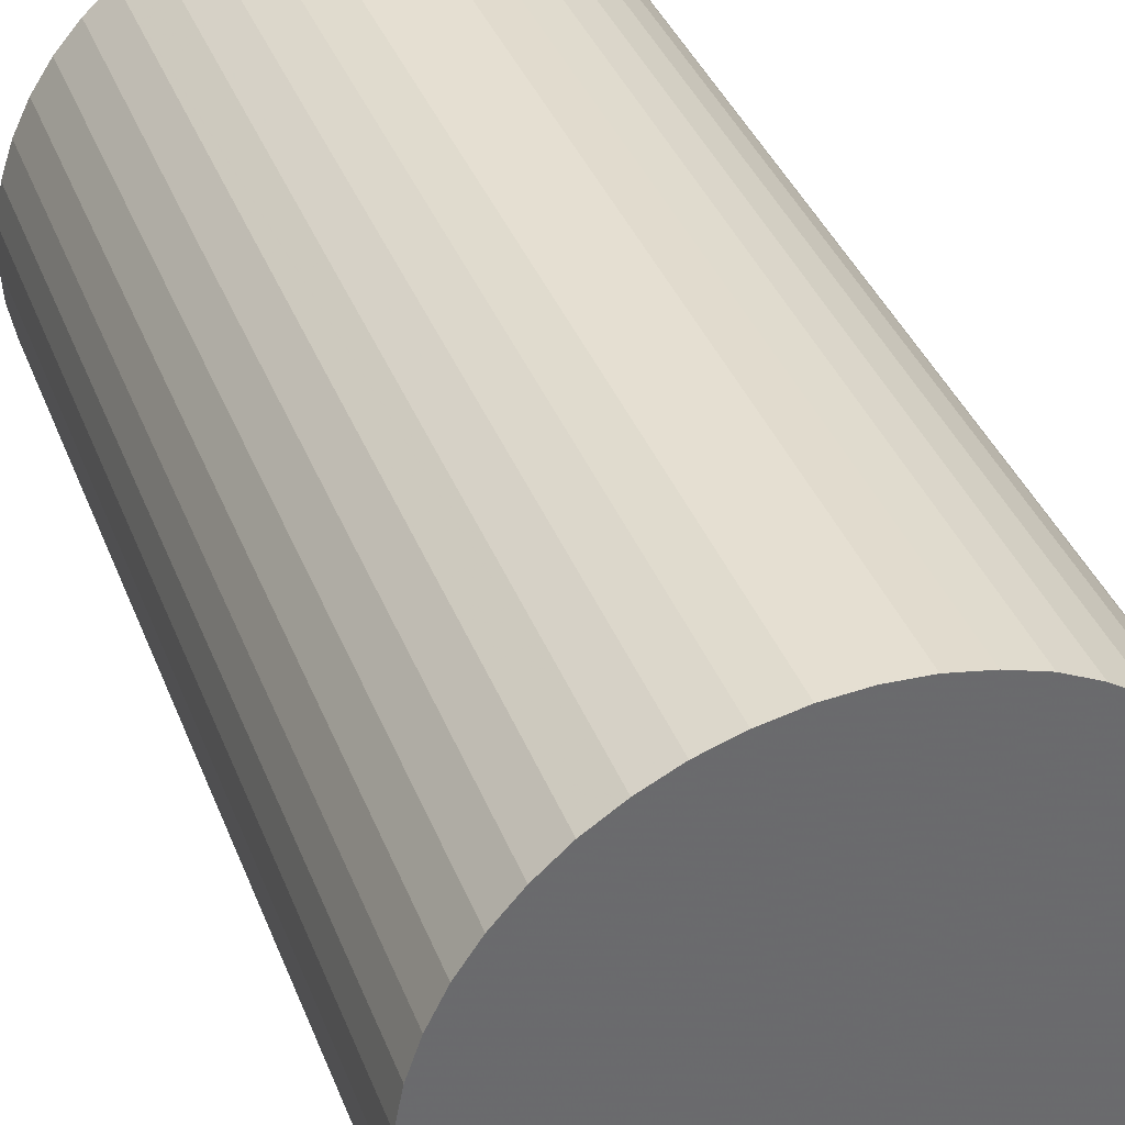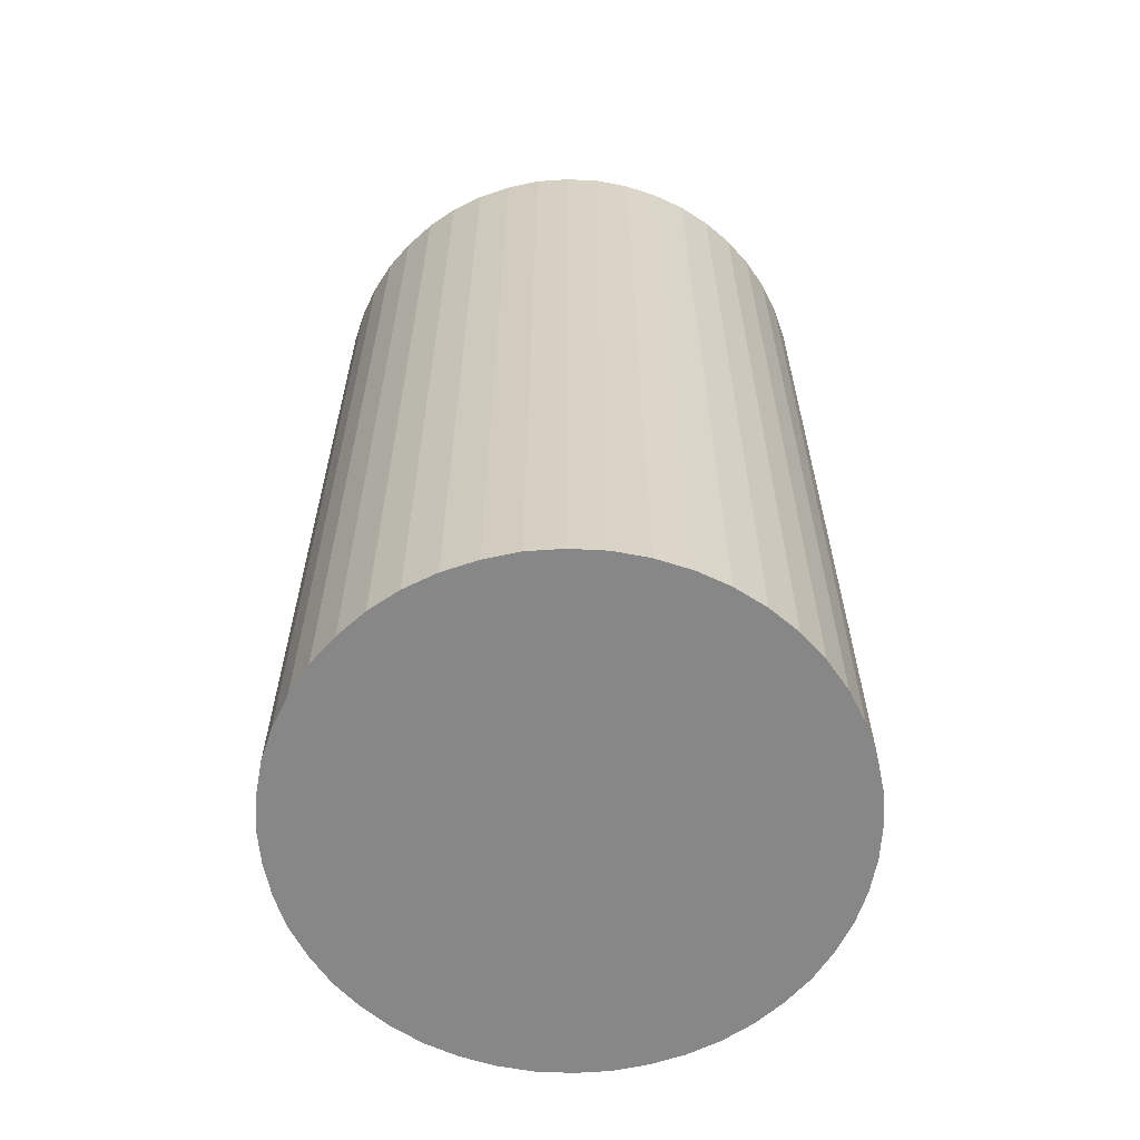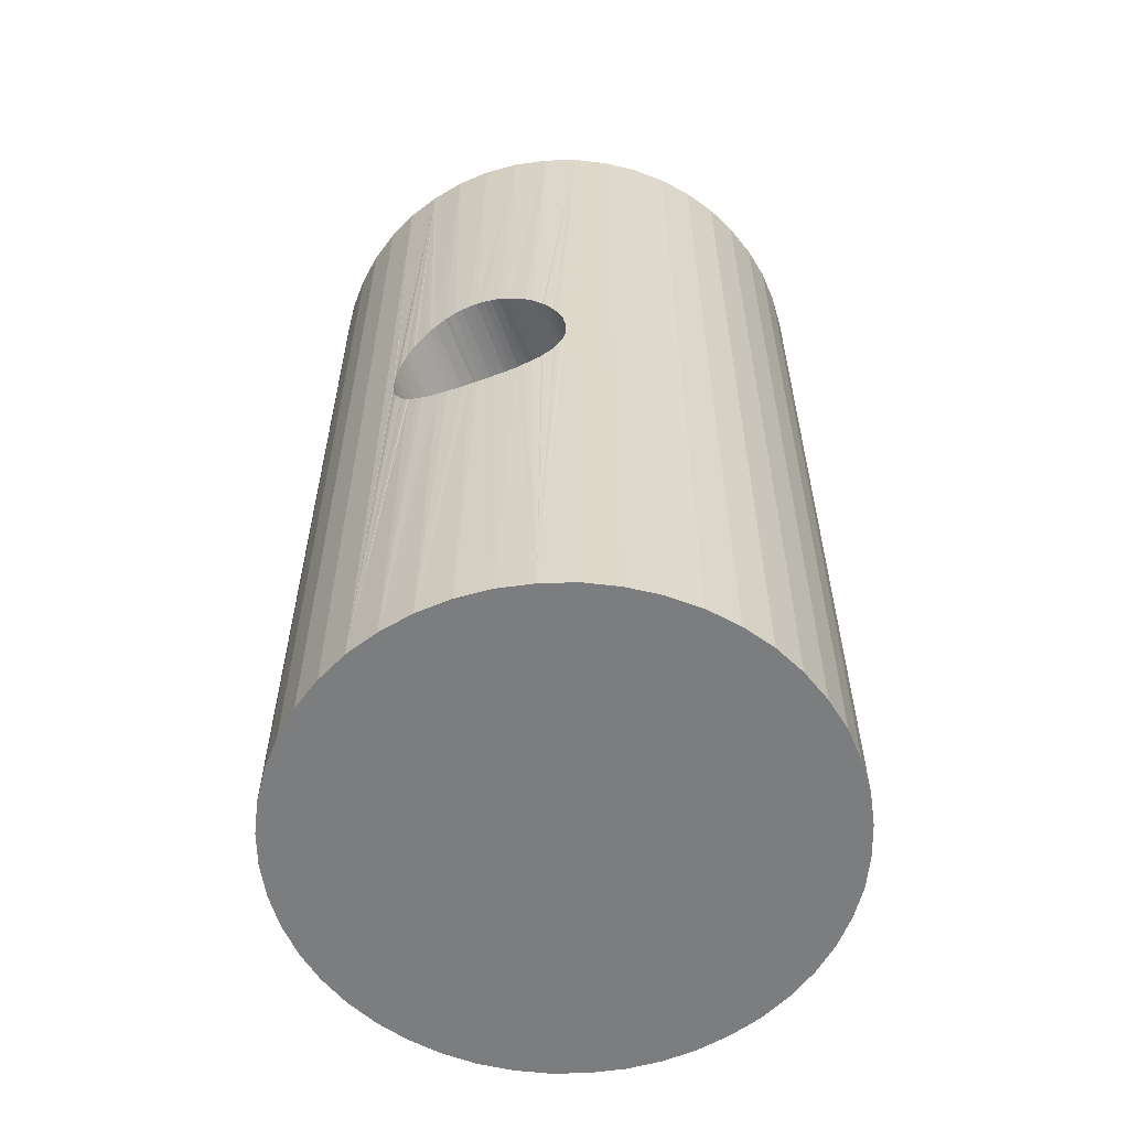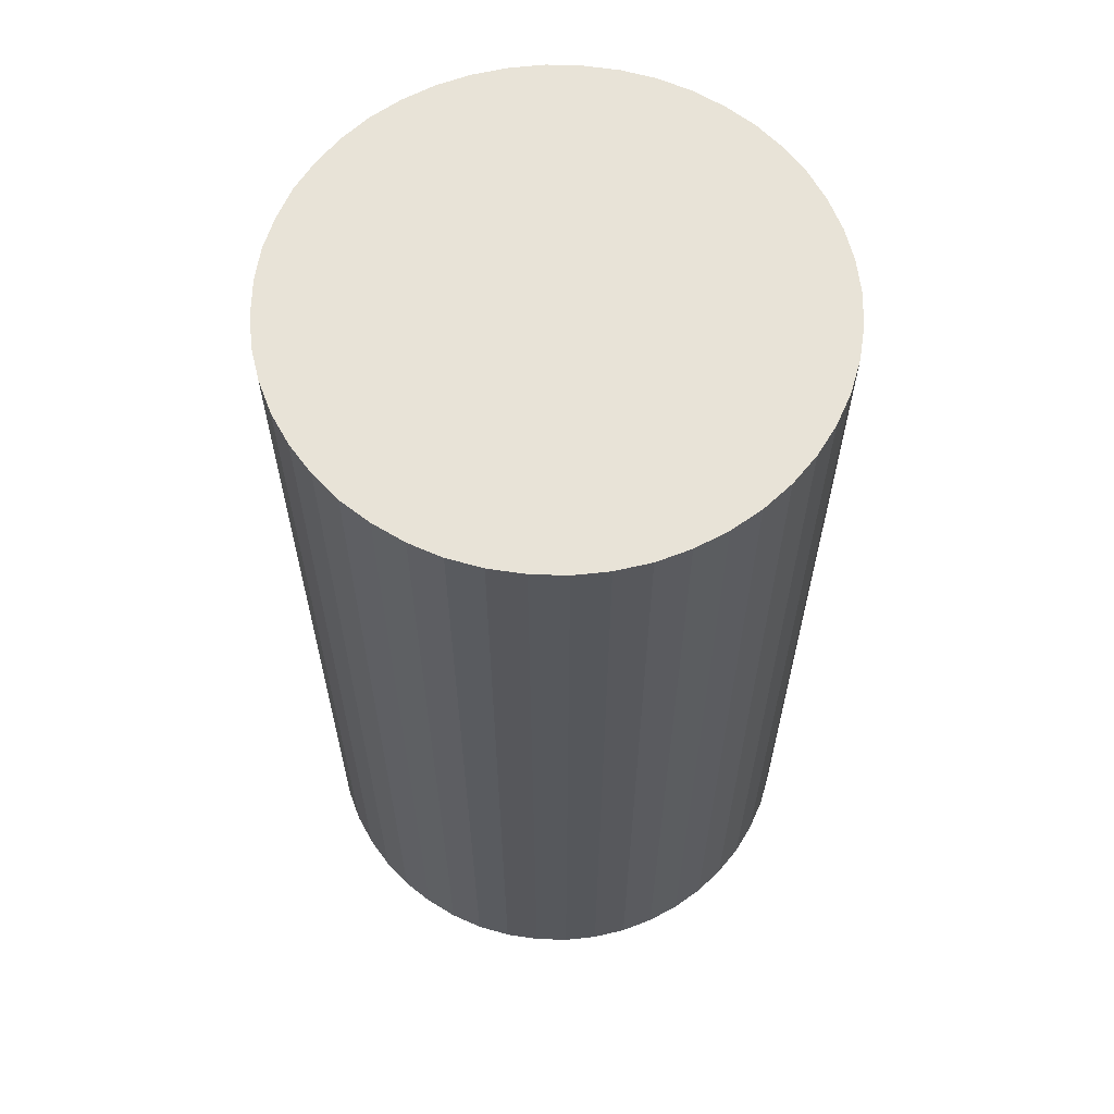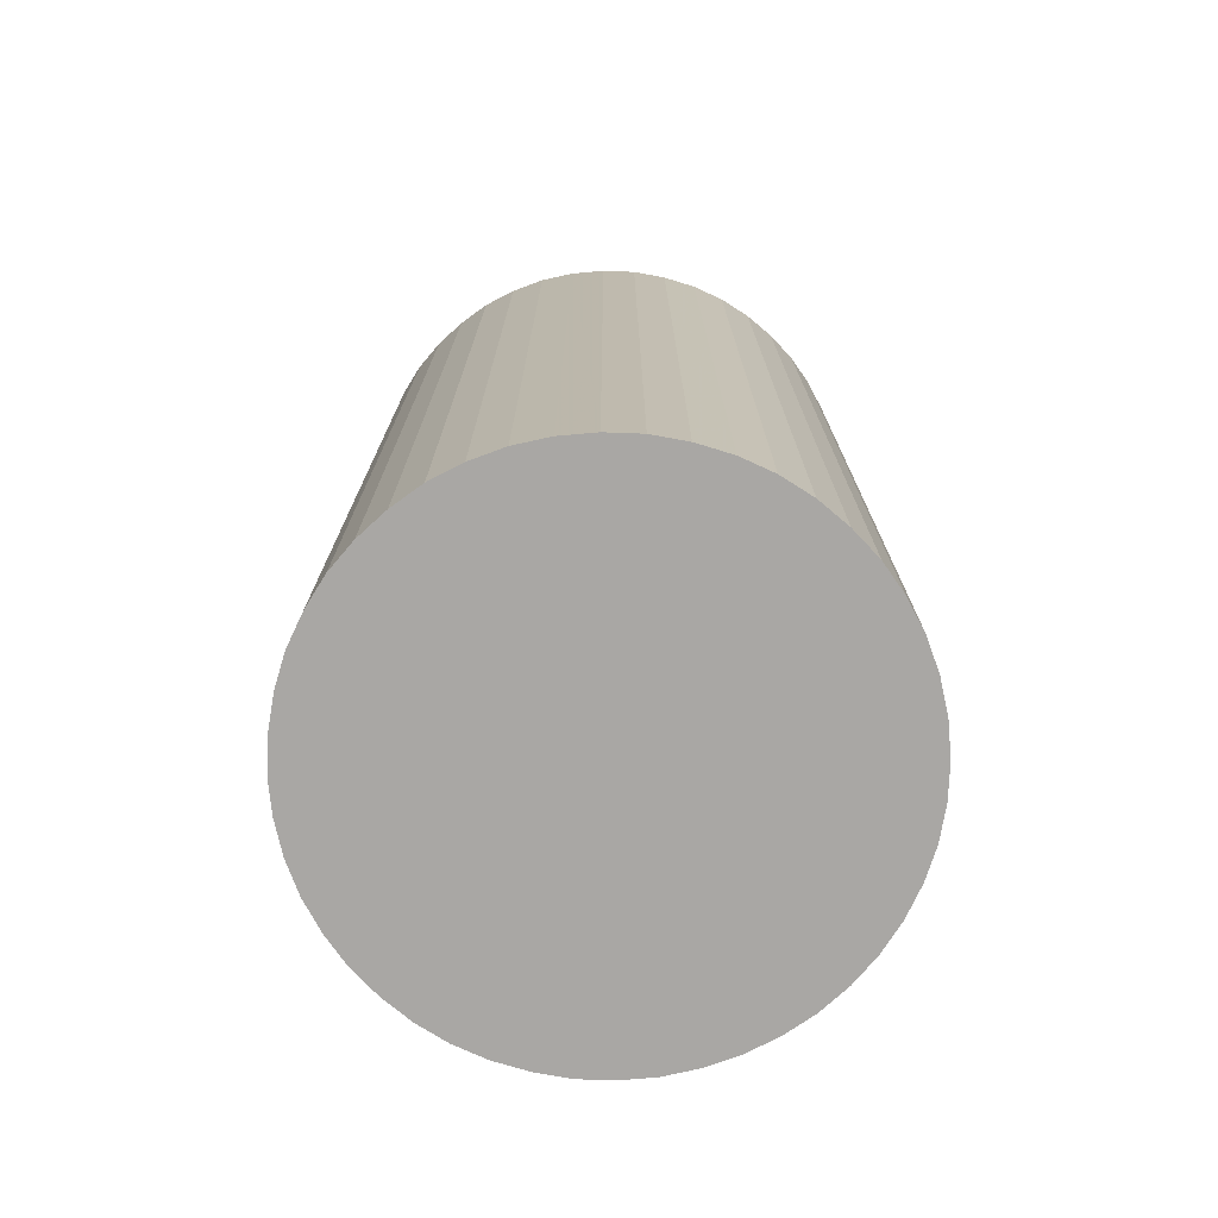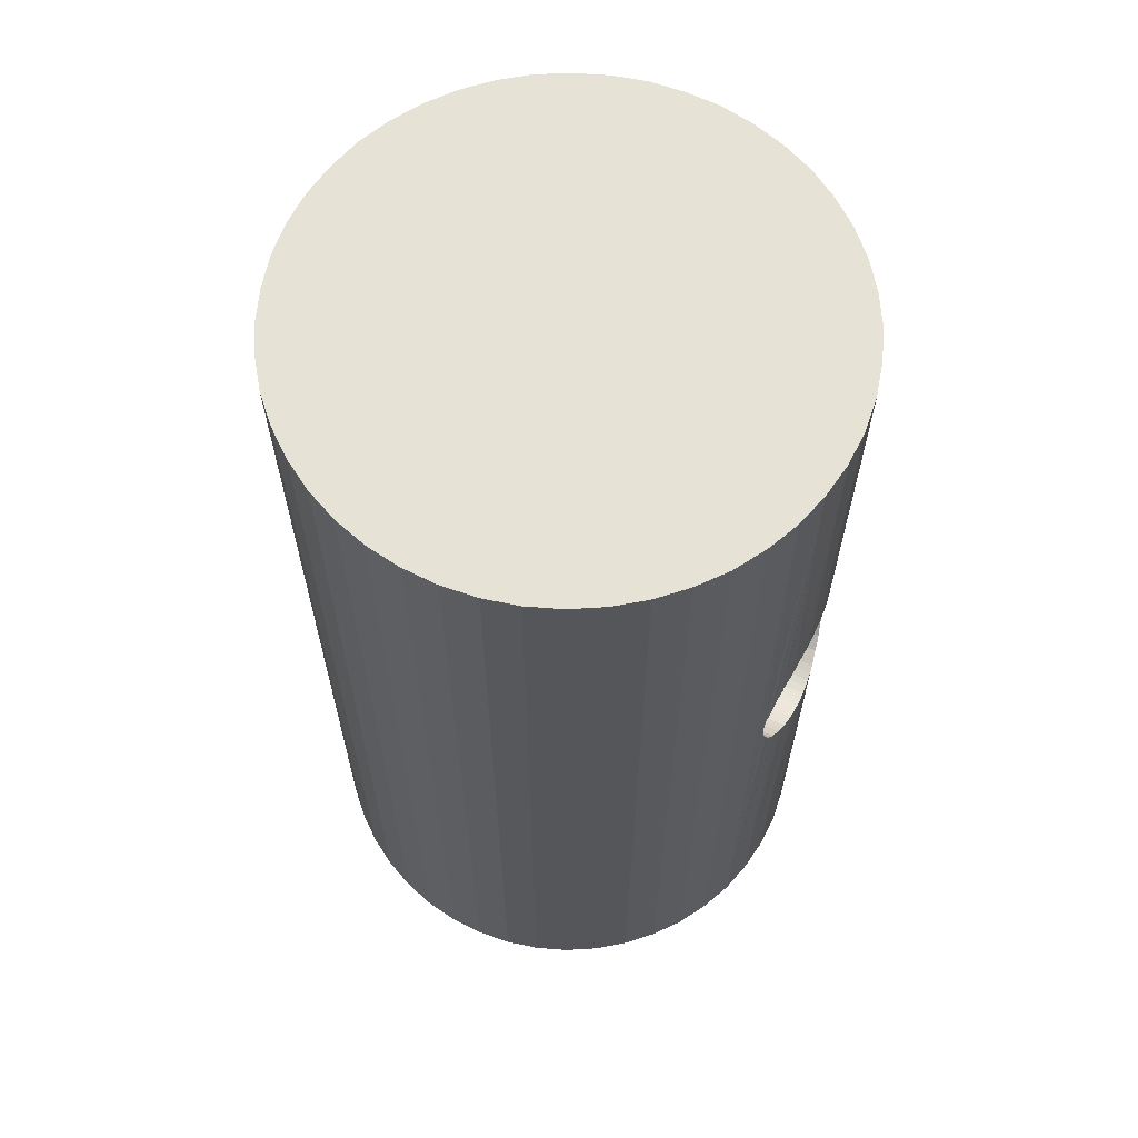
<metadata>
{"format":"obj","ext":"obj","renderer":"f3d","projection":"perspective","resolution":1024,"background":"white","views":[{"elev":37.9,"azim":-19.8,"up":"+Y"},{"elev":-62.3,"azim":-149.4,"up":"+Z"},{"elev":-59.0,"azim":19.8,"up":"+Z"},{"elev":62.1,"azim":-159.8,"up":"+Z"},{"elev":-74.7,"azim":151.4,"up":"+Z"},{"elev":63.9,"azim":-66.9,"up":"+Z"}]}
</metadata>
<code>
v -79.84 -92.09 823.2
v -87.16 -90.59 823.2
v -94.44 -146.7 823.2
v -94.44 -90.09 823.2
v -101.8 -90.59 823.2
v -60.06 -101.8 823.2
v -66.25 -97.69 823.2
v -72.84 -94.39 823.2
v -45.44 -118.4 823.2
v -49.56 -112.3 823.2
v -54.44 -106.7 823.2
v -38.34 -139.3 823.2
v -39.84 -132.1 823.2
v -42.25 -125.1 823.2
v -39.84 -161.3 823.2
v -38.34 -154.1 823.2
v -37.94 -146.7 823.2
v -49.56 -181.1 823.2
v -45.44 -175 823.2
v -42.25 -168.4 823.2
v -66.25 -195.7 823.2
v -60.06 -191.6 823.2
v -54.44 -186.7 823.2
v -87.16 -202.8 823.2
v -79.84 -201.3 823.2
v -72.84 -199 823.2
v -109.2 -201.3 823.2
v -101.8 -202.8 823.2
v -94.44 -203.3 823.2
v -128.9 -191.6 823.2
v -122.8 -195.7 823.2
v -116.2 -199 823.2
v -143.4 -175 823.2
v -139.3 -181.1 823.2
v -134.4 -186.7 823.2
v -150.6 -154.1 823.2
v -149.2 -161.3 823.2
v -146.8 -168.4 823.2
v -149.2 -132.1 823.2
v -150.6 -139.3 823.2
v -151.1 -146.7 823.2
v -139.3 -112.3 823.2
v -143.4 -118.4 823.2
v -146.8 -125.1 823.2
v -122.8 -97.69 823.2
v -128.9 -101.8 823.2
v -134.4 -106.7 823.2
v -109.2 -92.09 823.2
v -116.2 -94.39 823.2
v -109.2 -92.09 623.2
v -101.8 -90.59 623.2
v -94.44 -146.7 623.2
v -94.44 -90.09 623.2
v -87.16 -90.59 623.2
v -128.9 -101.8 623.2
v -122.8 -97.69 623.2
v -116.2 -94.39 623.2
v -143.4 -118.4 623.2
v -139.3 -112.3 623.2
v -134.4 -106.7 623.2
v -150.6 -139.3 623.2
v -149.2 -132.1 623.2
v -146.8 -125.1 623.2
v -149.2 -161.3 623.2
v -150.6 -154.1 623.2
v -151.1 -146.7 623.2
v -139.3 -181.1 623.2
v -143.4 -175 623.2
v -146.8 -168.4 623.2
v -122.8 -195.7 623.2
v -128.9 -191.6 623.2
v -134.4 -186.7 623.2
v -101.8 -202.8 623.2
v -109.2 -201.3 623.2
v -116.2 -199 623.2
v -79.84 -201.3 623.2
v -87.16 -202.8 623.2
v -94.44 -203.3 623.2
v -60.06 -191.6 623.2
v -66.25 -195.7 623.2
v -72.84 -199 623.2
v -45.44 -175 623.2
v -49.56 -181.1 623.2
v -54.44 -186.7 623.2
v -38.34 -154.1 623.2
v -39.84 -161.3 623.2
v -42.25 -168.4 623.2
v -39.84 -132.1 623.2
v -38.34 -139.3 623.2
v -37.94 -146.7 623.2
v -49.56 -112.3 623.2
v -45.44 -118.4 623.2
v -42.25 -125.1 623.2
v -66.25 -97.69 623.2
v -60.06 -101.8 623.2
v -54.44 -106.7 623.2
v -79.84 -92.09 623.2
v -72.84 -94.39 623.2
v -101.2 -158.2 706.9
v -97.84 -158.2 706
v -94.44 -158.2 725.1
v -94.44 -158.2 705.6
v -91.16 -158.2 706
v -109.4 -158.2 712.6
v -106.9 -158.2 710.2
v -104.2 -158.2 708.2
v -113.7 -158.2 721.8
v -112.8 -158.2 718.5
v -111.3 -158.2 715.5
v -112.8 -158.2 731.9
v -113.7 -158.2 728.6
v -113.9 -158.2 725.1
v -106.9 -158.2 740.1
v -109.4 -158.2 737.6
v -111.3 -158.2 734.9
v -97.84 -158.2 744.4
v -101.2 -158.2 743.5
v -104.2 -158.2 742
v -87.84 -158.2 743.5
v -91.16 -158.2 744.4
v -94.44 -158.2 744.6
v -79.56 -158.2 737.6
v -81.94 -158.2 740.1
v -84.75 -158.2 742
v -75.34 -158.2 728.6
v -76.16 -158.2 731.9
v -77.66 -158.2 734.9
v -76.16 -158.2 718.5
v -75.34 -158.2 721.8
v -75.06 -158.2 725.1
v -81.94 -158.2 710.2
v -79.56 -158.2 712.6
v -77.66 -158.2 715.5
v -87.84 -158.2 706.9
v -84.75 -158.2 708.2
v -112.8 -200.3 718.5
v -113.2 -200.1 720.1
v -110.4 -201 714
v -111.3 -200.7 715.5
v -112.1 -200.5 717
v -113.7 -199.9 721.8
v -113.8 -199.8 723.5
v -113.9 -199.8 725.1
v -113.8 -199.8 726.9
v -113.2 -200.1 730.1
v -112.8 -200.3 731.9
v -113.7 -199.9 728.6
v -112.1 -200.5 733.4
v -111.3 -200.7 734.9
v -110.4 -201 736.4
v -105.7 -202.2 709.2
v -106.9 -201.9 710.2
v -109.2 -201.3 712.4
v -109.4 -201.3 712.6
v -97.84 -203.2 706
v -99.56 -203.1 706.4
v -101.2 -202.9 706.9
v -101.8 -202.8 707.1
v -104.2 -202.4 708.2
v -87.84 -202.9 706.9
v -89.44 -203.1 706.4
v -91.16 -203.2 706
v -92.75 -203.3 705.8
v -94.44 -203.3 705.6
v -96.16 -203.3 705.8
v -81.94 -201.9 710.2
v -83.34 -202.2 709.2
v -84.75 -202.4 708.2
v -87.16 -202.8 707.1
v -75.06 -199.8 726.9
v -75.06 -199.8 725.1
v -76.16 -200.3 731.9
v -75.66 -200.1 730.1
v -75.34 -199.9 728.6
v -78.56 -201 736.4
v -77.66 -200.7 734.9
v -76.84 -200.5 733.4
v -75.06 -199.8 723.5
v -75.34 -199.9 721.8
v -75.66 -200.1 720.1
v -76.16 -200.3 718.5
v -76.84 -200.5 717
v -77.66 -200.7 715.5
v -78.56 -201 714
v -79.56 -201.3 712.6
v -79.84 -201.3 712.4
v -83.34 -202.2 741.1
v -81.94 -201.9 740.1
v -79.84 -201.3 738
v -79.56 -201.3 737.6
v -91.16 -203.2 744.4
v -89.44 -203.1 744
v -87.84 -202.9 743.5
v -87.16 -202.8 743.1
v -84.75 -202.4 742
v -101.2 -202.9 743.4
v -99.56 -203.1 744
v -97.84 -203.2 744.4
v -96.16 -203.3 744.6
v -94.44 -203.3 744.6
v -92.75 -203.3 744.6
v -109.4 -201.3 737.6
v -109.2 -201.3 738
v -106.9 -201.9 740.1
v -105.7 -202.2 741.1
v -104.2 -202.4 742
v -101.8 -202.8 743.1
f 1 2 3
f 3 2 4
f 3 4 5
f 6 7 3
f 3 7 8
f 3 8 1
f 9 10 3
f 3 10 11
f 3 11 6
f 12 13 3
f 3 13 14
f 3 14 9
f 15 16 3
f 3 16 17
f 3 17 12
f 18 19 3
f 3 19 20
f 3 20 15
f 21 22 3
f 3 22 23
f 3 23 18
f 24 25 3
f 3 25 26
f 3 26 21
f 27 28 3
f 3 28 29
f 3 29 24
f 30 31 3
f 3 31 32
f 3 32 27
f 33 34 3
f 3 34 35
f 3 35 30
f 36 37 3
f 3 37 38
f 3 38 33
f 39 40 3
f 3 40 41
f 3 41 36
f 42 43 3
f 3 43 44
f 3 44 39
f 45 46 3
f 3 46 47
f 3 47 42
f 5 48 3
f 3 48 49
f 3 49 45
f 50 51 52
f 52 51 53
f 52 53 54
f 55 56 52
f 52 56 57
f 52 57 50
f 58 59 52
f 52 59 60
f 52 60 55
f 61 62 52
f 52 62 63
f 52 63 58
f 64 65 52
f 52 65 66
f 52 66 61
f 67 68 52
f 52 68 69
f 52 69 64
f 70 71 52
f 52 71 72
f 52 72 67
f 73 74 52
f 52 74 75
f 52 75 70
f 76 77 52
f 52 77 78
f 52 78 73
f 79 80 52
f 52 80 81
f 52 81 76
f 82 83 52
f 52 83 84
f 52 84 79
f 85 86 52
f 52 86 87
f 52 87 82
f 88 89 52
f 52 89 90
f 52 90 85
f 91 92 52
f 52 92 93
f 52 93 88
f 94 95 52
f 52 95 96
f 52 96 91
f 54 97 52
f 52 97 98
f 52 98 94
f 99 100 101
f 101 100 102
f 101 102 103
f 104 105 101
f 101 105 106
f 101 106 99
f 107 108 101
f 101 108 109
f 101 109 104
f 110 111 101
f 101 111 112
f 101 112 107
f 113 114 101
f 101 114 115
f 101 115 110
f 116 117 101
f 101 117 118
f 101 118 113
f 119 120 101
f 101 120 121
f 101 121 116
f 122 123 101
f 101 123 124
f 101 124 119
f 125 126 101
f 101 126 127
f 101 127 122
f 128 129 101
f 101 129 130
f 101 130 125
f 131 132 101
f 101 132 133
f 101 133 128
f 103 134 101
f 101 134 135
f 101 135 131
f 136 137 75
f 138 139 75
f 75 139 140
f 75 140 136
f 137 141 75
f 75 141 142
f 75 142 143
f 32 143 144
f 145 146 27
f 32 144 27
f 27 144 147
f 27 147 145
f 146 148 27
f 27 148 149
f 27 149 150
f 151 152 74
f 74 152 153
f 74 153 75
f 75 153 154
f 75 154 138
f 73 155 156
f 156 157 73
f 73 157 158
f 73 158 74
f 74 158 159
f 74 159 151
f 160 161 77
f 161 162 77
f 77 162 163
f 77 163 78
f 78 163 164
f 78 164 73
f 73 164 165
f 73 165 155
f 166 167 76
f 76 167 168
f 76 168 77
f 77 168 169
f 77 169 160
f 170 171 26
f 172 173 26
f 26 173 174
f 26 174 170
f 175 176 26
f 26 176 177
f 26 177 172
f 81 178 179
f 81 179 76
f 76 179 180
f 76 180 181
f 181 182 76
f 76 182 183
f 76 183 184
f 184 185 76
f 76 185 186
f 76 186 166
f 187 188 25
f 25 188 189
f 25 189 26
f 26 189 190
f 26 190 175
f 24 191 192
f 192 193 24
f 24 193 194
f 24 194 25
f 25 194 195
f 25 195 187
f 196 197 28
f 197 198 28
f 28 198 199
f 28 199 29
f 29 199 200
f 29 200 24
f 24 200 201
f 24 201 191
f 150 202 27
f 27 202 203
f 27 203 204
f 204 205 27
f 27 205 206
f 27 206 28
f 28 206 207
f 28 207 196
f 143 32 75
f 75 32 31
f 75 31 70
f 70 31 30
f 70 30 71
f 71 30 35
f 71 35 72
f 72 35 34
f 72 34 67
f 67 34 33
f 67 33 68
f 68 33 38
f 68 38 69
f 69 38 37
f 69 37 64
f 64 37 36
f 64 36 65
f 65 36 41
f 65 41 66
f 66 41 40
f 66 40 61
f 61 40 39
f 61 39 62
f 62 39 44
f 62 44 63
f 63 44 43
f 63 43 58
f 58 43 42
f 58 42 59
f 59 42 47
f 59 47 60
f 60 47 46
f 60 46 55
f 55 46 45
f 55 45 56
f 56 45 49
f 56 49 57
f 57 49 48
f 57 48 50
f 50 48 5
f 50 5 51
f 51 5 4
f 51 4 53
f 53 4 2
f 53 2 54
f 54 2 1
f 54 1 97
f 97 1 8
f 97 8 98
f 98 8 7
f 98 7 94
f 94 7 6
f 94 6 95
f 95 6 11
f 95 11 96
f 96 11 10
f 96 10 91
f 91 10 9
f 91 9 92
f 92 9 14
f 92 14 93
f 93 14 13
f 93 13 88
f 88 13 12
f 88 12 89
f 89 12 17
f 89 17 90
f 90 17 16
f 90 16 85
f 85 16 15
f 85 15 86
f 86 15 20
f 86 20 87
f 87 20 19
f 87 19 82
f 82 19 18
f 82 18 83
f 83 18 23
f 83 23 84
f 84 23 22
f 84 22 79
f 79 22 21
f 79 21 80
f 80 21 26
f 80 26 81
f 81 26 171
f 81 171 178
f 170 174 125
f 110 146 145
f 110 145 111
f 146 110 148
f 148 110 115
f 148 115 149
f 149 115 150
f 150 115 114
f 150 114 202
f 202 114 203
f 203 114 113
f 203 113 204
f 204 113 205
f 205 113 118
f 205 118 206
f 206 118 207
f 207 118 117
f 207 117 196
f 196 117 197
f 197 117 116
f 197 116 198
f 198 116 199
f 199 116 121
f 199 121 200
f 200 121 201
f 201 121 120
f 201 120 191
f 191 120 192
f 192 120 119
f 192 119 193
f 193 119 194
f 194 119 124
f 194 124 195
f 195 124 187
f 187 124 123
f 187 123 188
f 122 127 176
f 176 175 122
f 122 175 190
f 122 190 123
f 123 190 189
f 123 189 188
f 125 174 126
f 174 173 126
f 126 173 172
f 126 172 127
f 127 172 177
f 127 177 176
f 170 125 171
f 171 125 130
f 171 130 178
f 178 130 129
f 178 129 179
f 179 129 180
f 180 129 128
f 180 128 181
f 181 128 182
f 182 128 133
f 182 133 183
f 183 133 184
f 184 133 132
f 184 132 185
f 185 132 186
f 186 132 131
f 186 131 166
f 166 131 167
f 167 131 135
f 167 135 168
f 168 135 169
f 169 135 134
f 169 134 160
f 160 134 161
f 161 134 103
f 161 103 162
f 162 103 163
f 163 103 102
f 163 102 164
f 164 102 165
f 165 102 100
f 165 100 155
f 155 100 156
f 156 100 99
f 156 99 157
f 157 99 158
f 158 99 106
f 158 106 159
f 159 106 151
f 151 106 105
f 151 105 152
f 104 109 139
f 139 138 104
f 104 138 154
f 104 154 105
f 105 154 153
f 105 153 152
f 108 107 141
f 141 137 108
f 108 137 136
f 108 136 109
f 109 136 140
f 109 140 139
f 145 147 111
f 111 147 144
f 111 144 112
f 112 144 143
f 112 143 107
f 107 143 142
f 107 142 141

</code>
